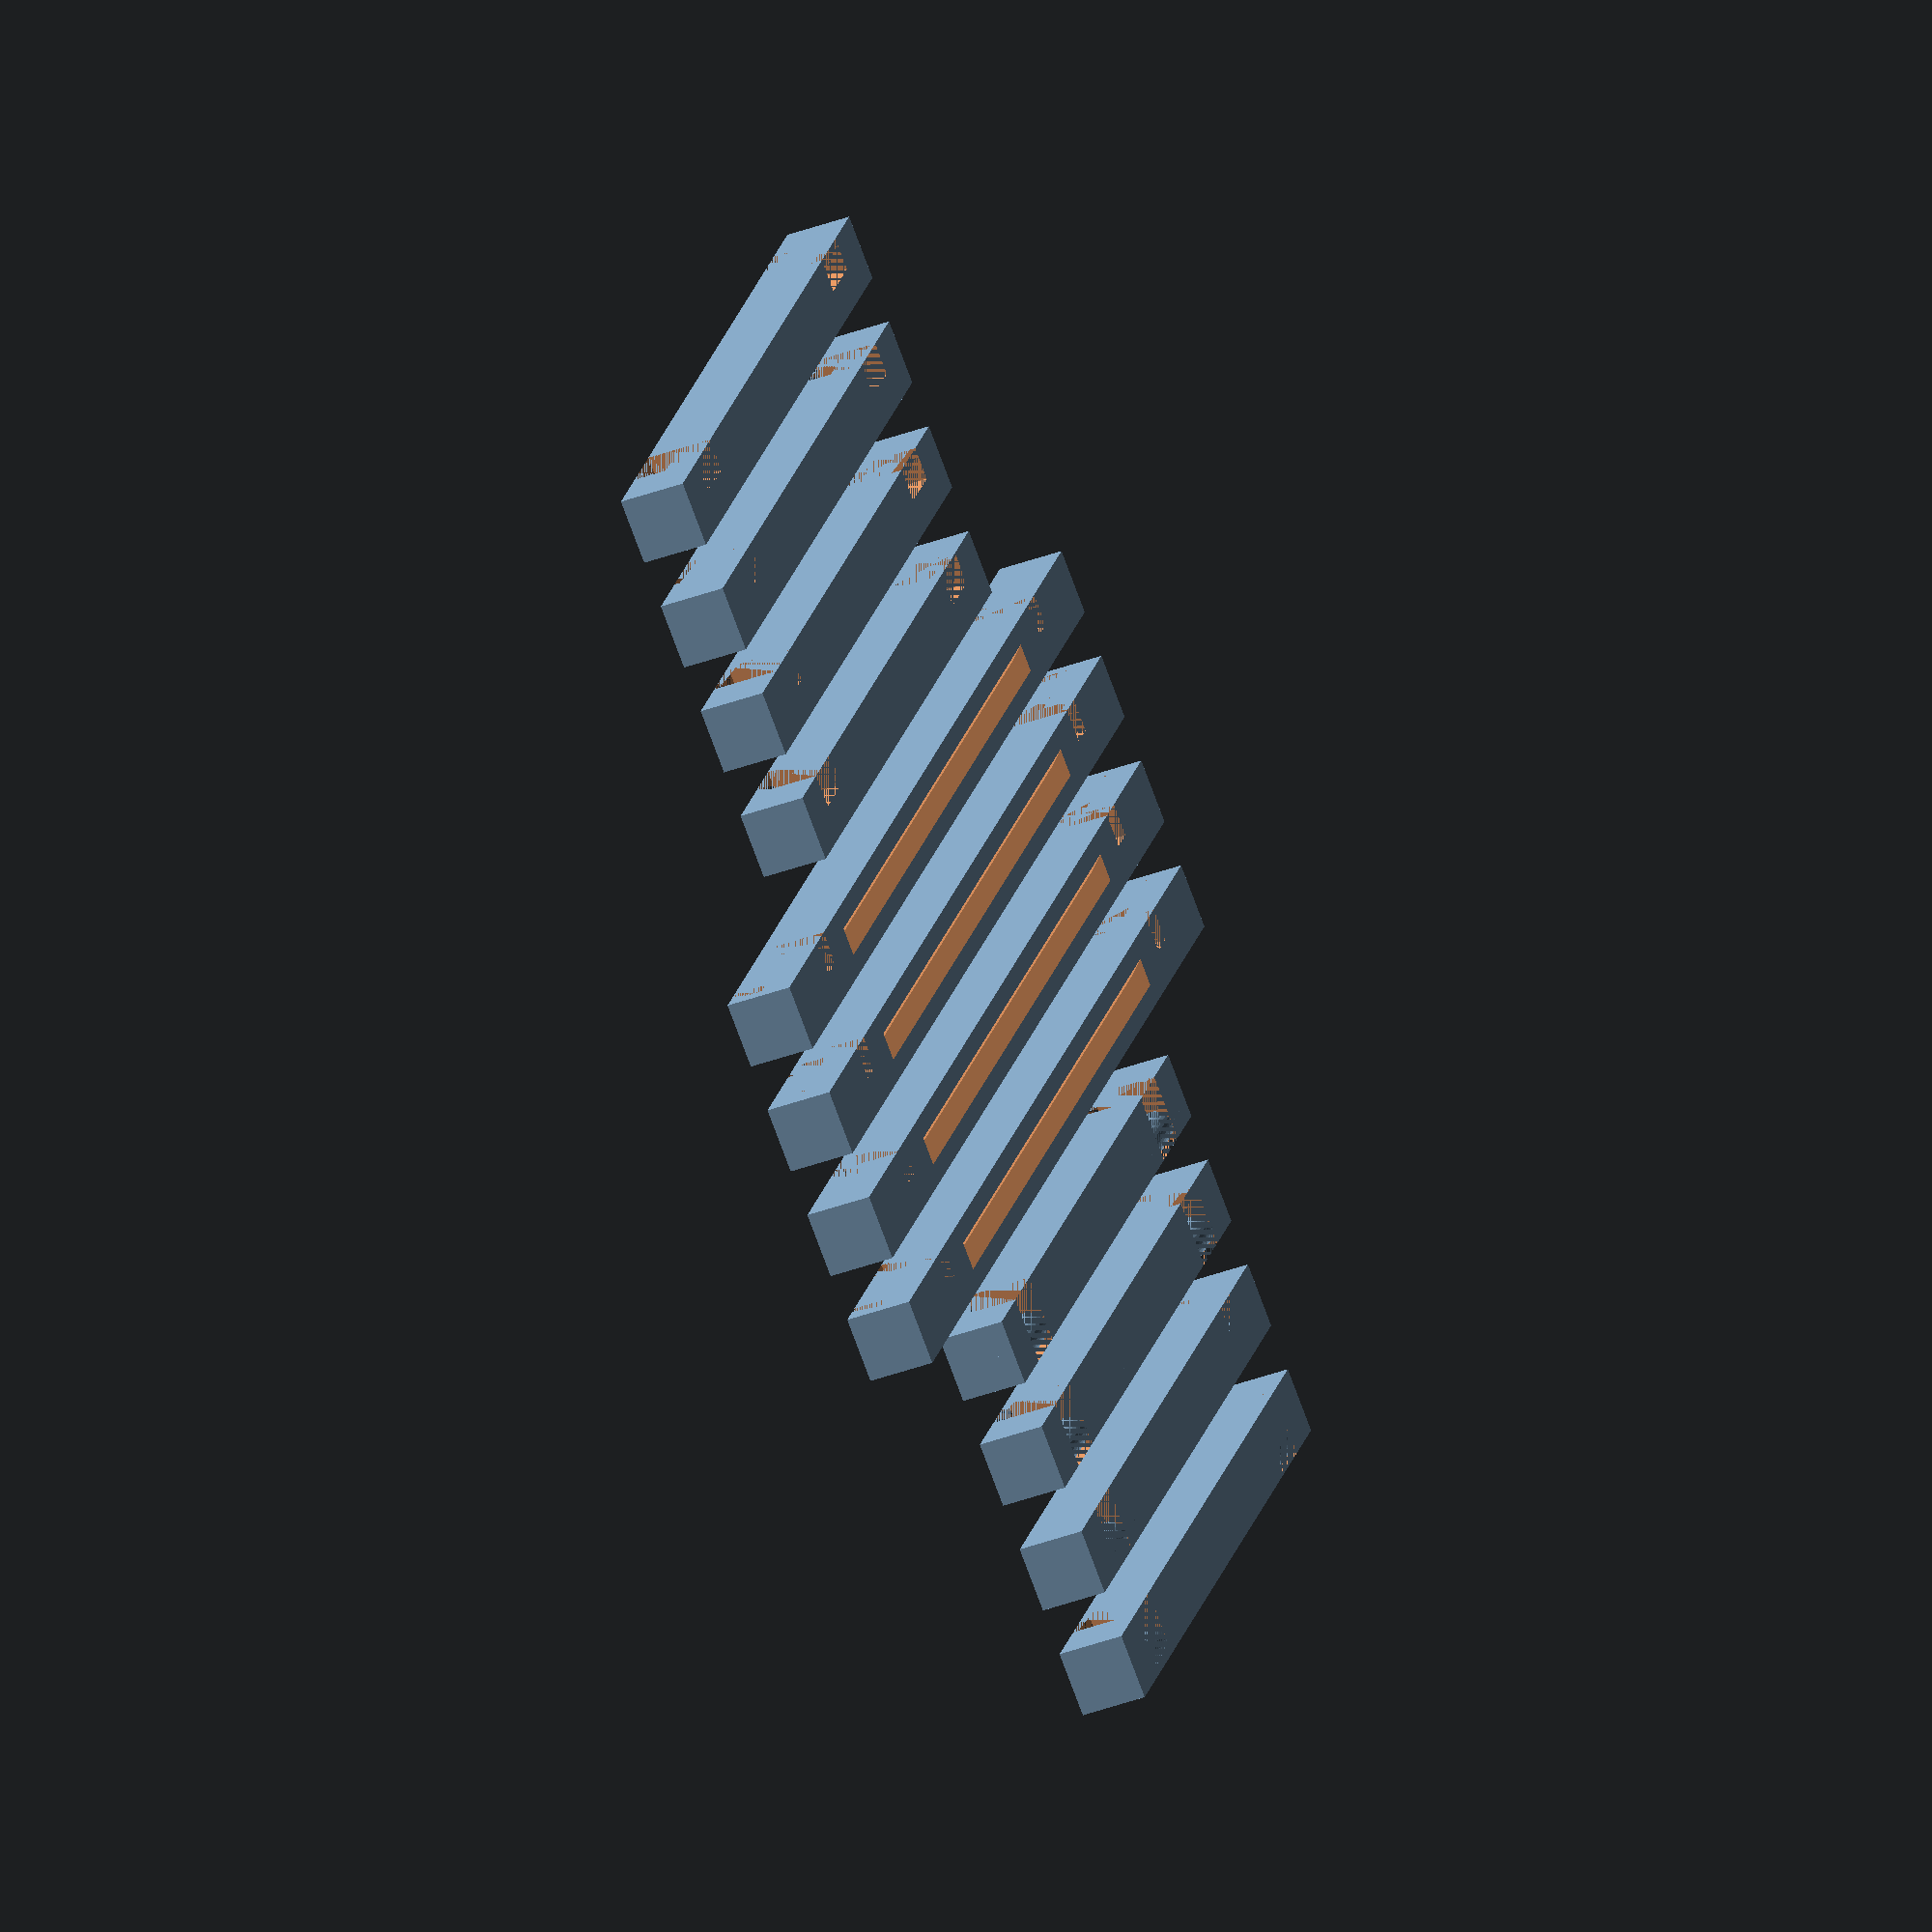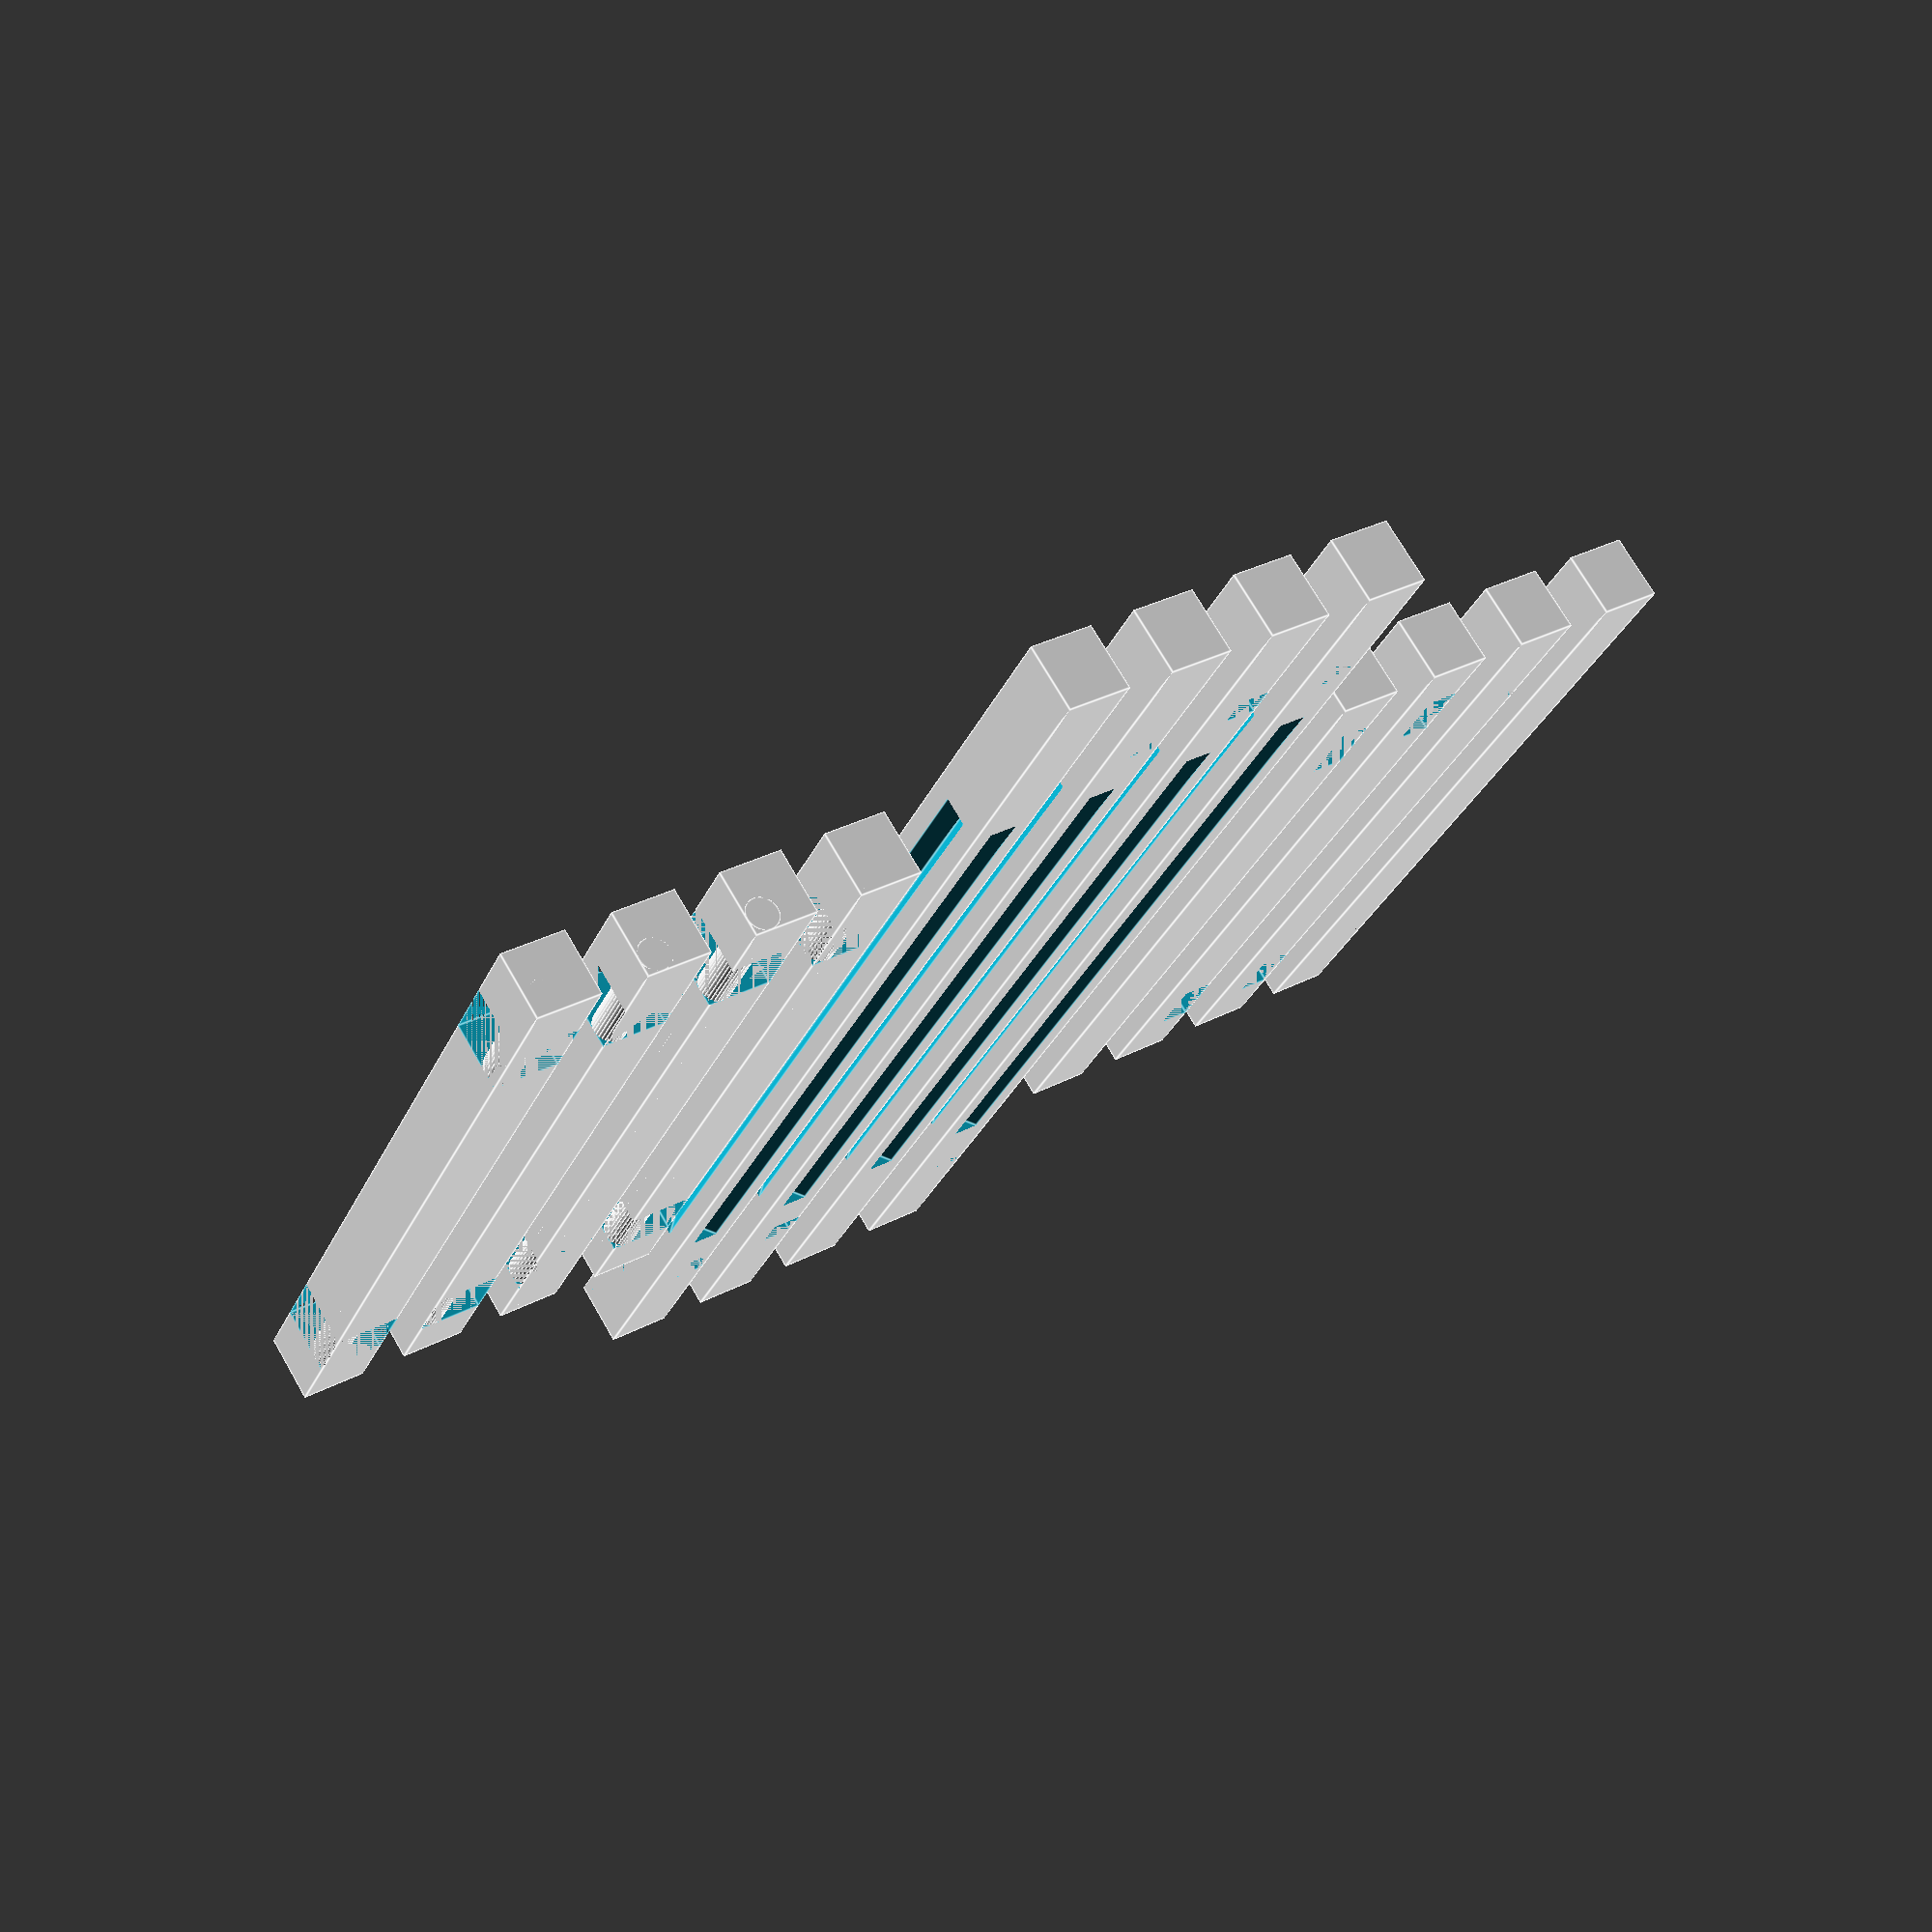
<openscad>
W=64;
W2=100;
H=90;
T=1.5;
B=7;
Q=7;
H1=7;
HR=12;

for(i=[0:1:3]) {
    translate([i*12,0,0])
    column();
    translate([i*12+48,0,0])
    crossX();
    translate([i*12-48,0,0])
    crossY();
}

module column() {
    difference() {
        cube_center([H1,H+7*H1,H1]);
        for(s=[-1:2:1]) {
            scale([1,s,1]) {
                translate([0,H/2+3*H1-H1/4-H1,H1/2])
                cube_center([H1,H1/2,H1/2]);
                translate([H1/2-H1/4,H/2+3*H1-H1/4-H1-H1/2,0])
                cube_center([H1/2,H1/2,H1]);
                
                
            translate([0,H/2+3*H1+H1/8,H1/2])
            cube_center([H1,H1/4+0.1,H1]);
            }
            
        }
        rotate([90,0,0])
        rotate([0,0,45])
        cube([T*sqrt(2),T*sqrt(2),H+0.5],center=true);
        
        translate([-H1/2,0,H1/2])
        rotate([90,0,0])
        rotate([0,0,45])
        cube([T*sqrt(2),T*sqrt(2),H+0.5],center=true);
        
        /*
        for(s=[-1:2:1])
        scale([1,s,1])
        translate([0,(H+6*H1)/2-4.5/2,H1/2])
        rotate([90,0,0])
        cylinder(d=5.2,h=4.5,center=true,$fn=32);
        */
        
    }
    
}

module crossX() {
    difference() {
        cube_center([H1,W+3*H1,H1]);
        for(s=[-1:2:1]) {
            scale([1,s,1]) {
                translate([H1/4,(W+3*H1)/2-H1/2-H1,0])
                cube_center([H1/2,H1,H1]);
                translate([0,(W+3*H1)/2-H1/2-H1,H1/2])
                cube_center([H1,H1,H1/2]);
            }
        }
    }
}

module crossY() {
    translate([-H1/4,0,H1/4])
    rotate([90,0,0])
    cylinder(d=H1/2,h=W+3*H1,center=true,$fn=32);
    difference() {
        cube_center([H1,W+3*H1,H1]);
        for(s=[-1:2:1]) {
            scale([1,s,1]) {
                translate([0,(W+3*H1)/2-H1/2-H1,0])
                cube_center([H1,H1,H1]);
            }
        }
    }
}

module cube_center(dims,r=0) {
    if(r==0) {
        translate([-dims[0]/2, -dims[1]/2, 0])
        cube(dims);
    } else {
        
        minkowski() {
            translate([-dims[0]/2+r, -dims[1]/2+r, 0])
            cube([dims[0]-2*r,dims[1]-2*r,dims[2]]);
            cylinder(r=r,h=0.00001,$fn=32);
        }
    }
}
</openscad>
<views>
elev=222.2 azim=149.5 roll=66.4 proj=o view=solid
elev=287.5 azim=155.9 roll=150.0 proj=p view=edges
</views>
